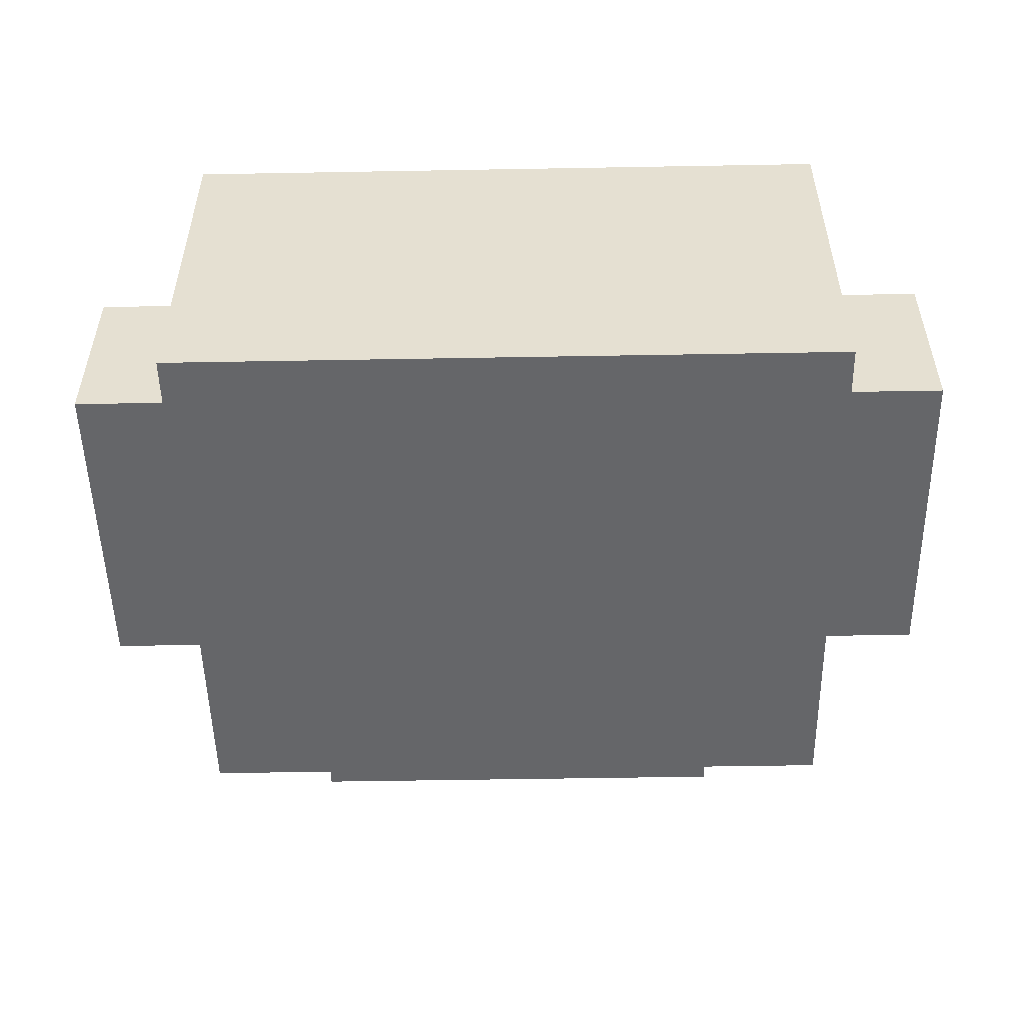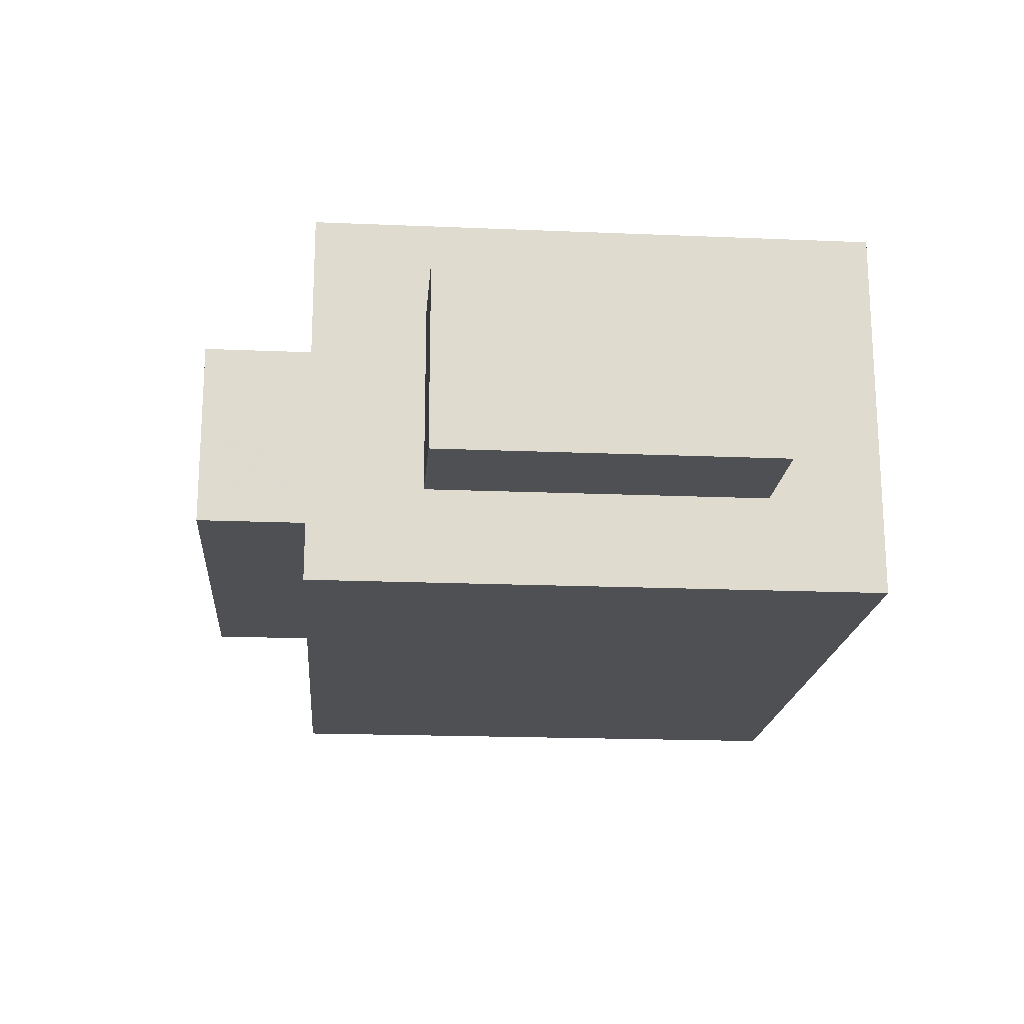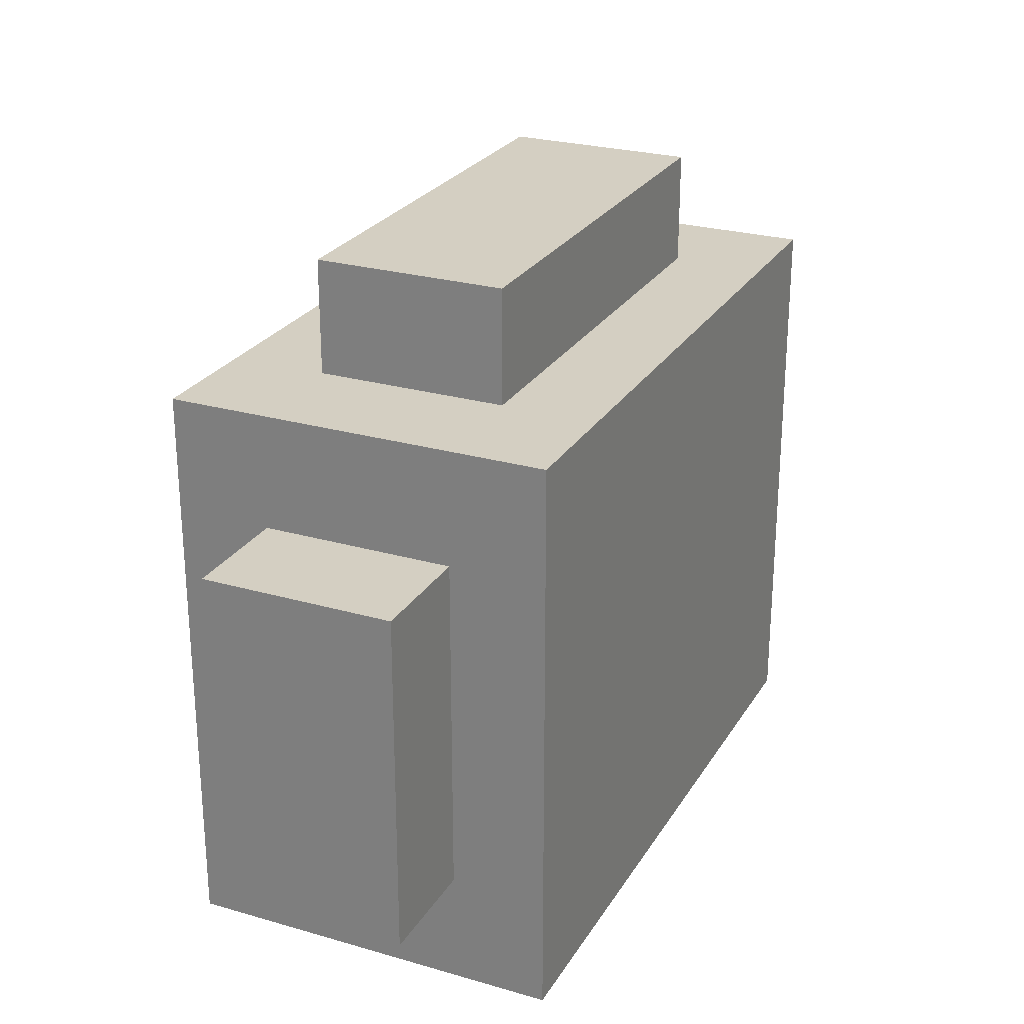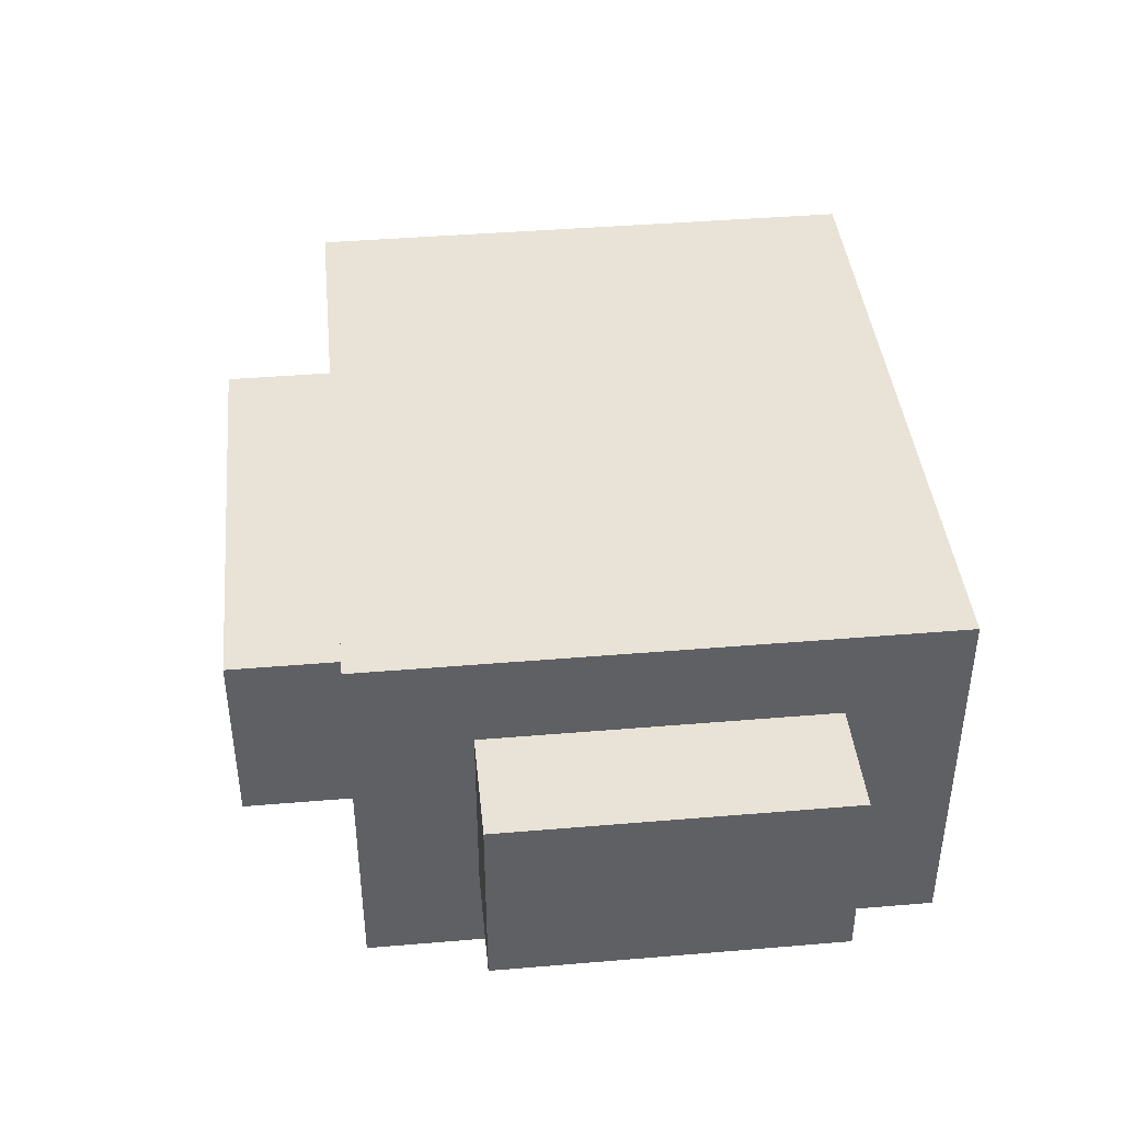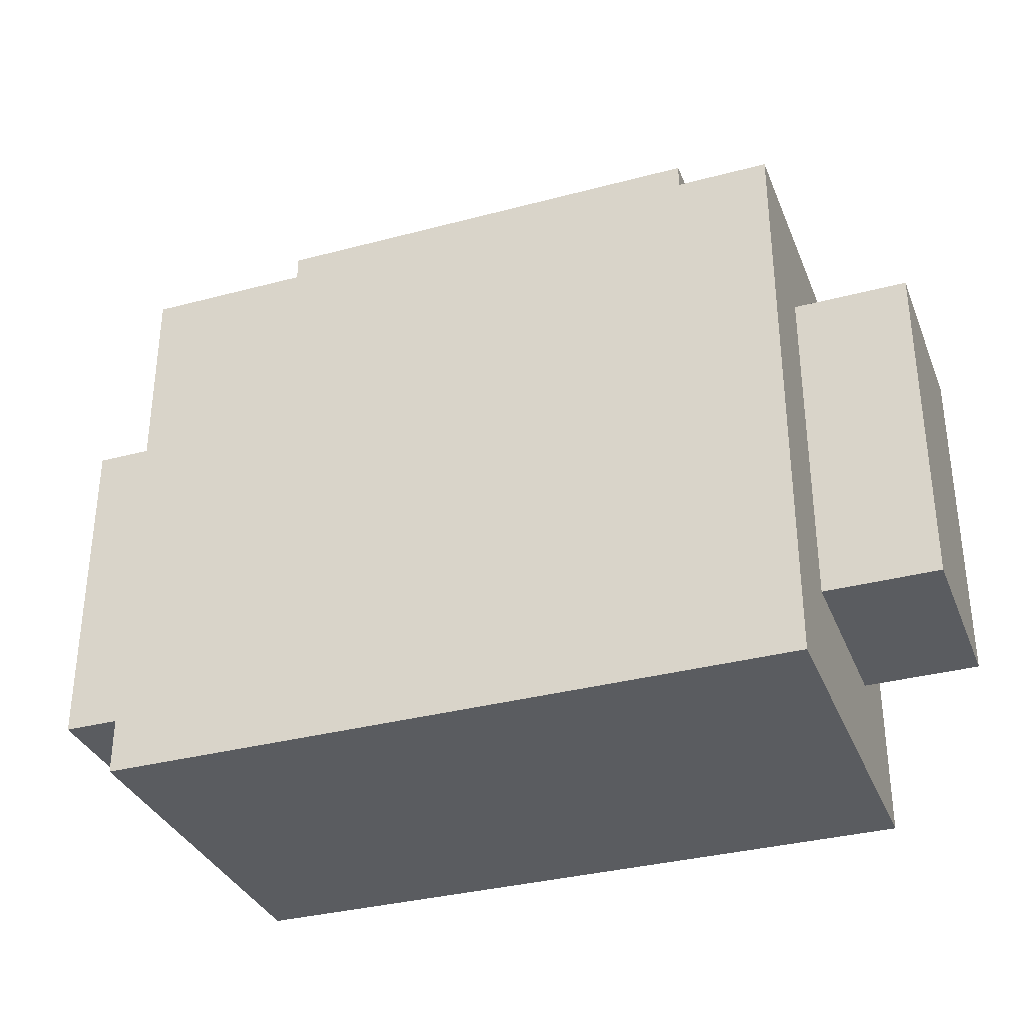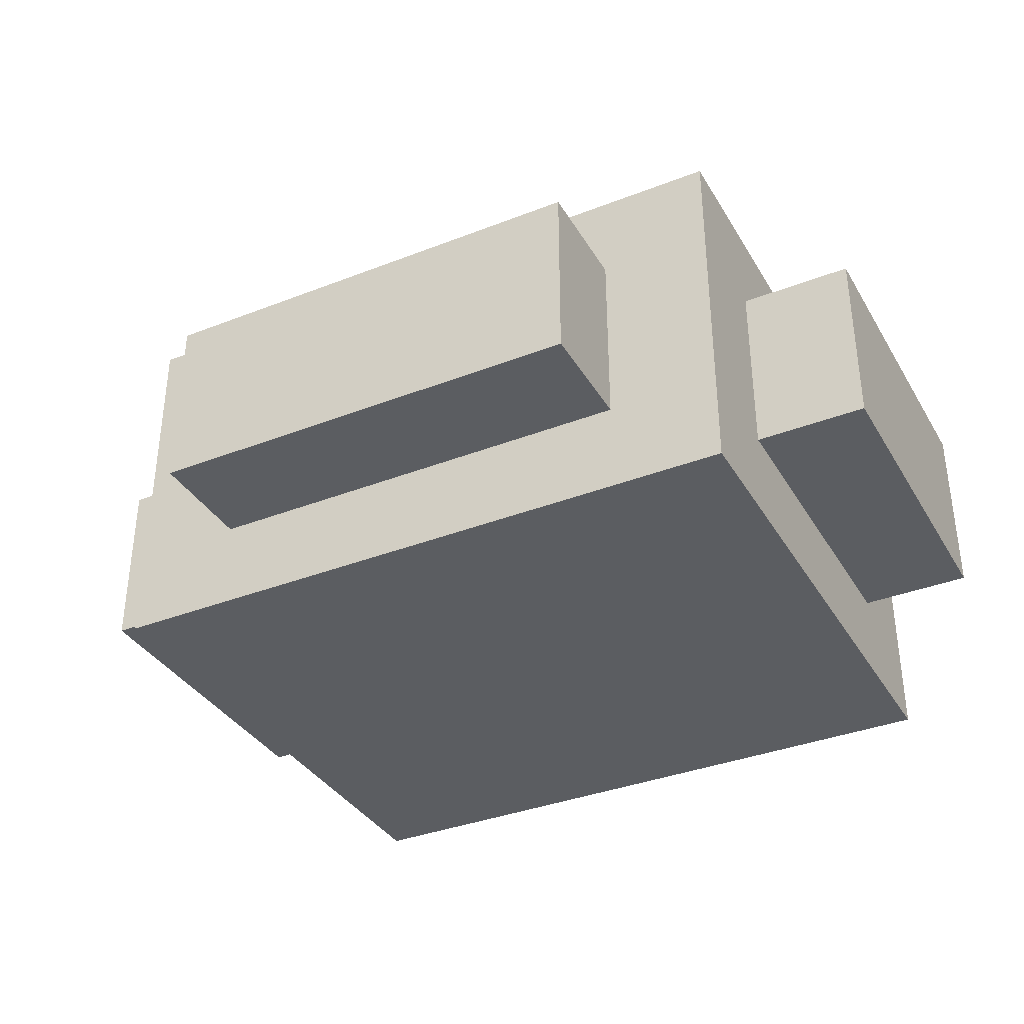
<metadata>
{"format":"obj","ext":"obj","renderer":"f3d","projection":"perspective","resolution":1024,"background":"white","views":[{"elev":-51.8,"azim":1.1,"up":"+Z"},{"elev":-18.7,"azim":-94.6,"up":"+Z"},{"elev":25.7,"azim":-65.3,"up":"+Y"},{"elev":41.6,"azim":-95.8,"up":"+Z"},{"elev":-33.9,"azim":19.9,"up":"+Y"},{"elev":-35.9,"azim":-152.9,"up":"+Z"}]}
</metadata>
<code>
v 0 0 0
v 0 0 1
v 1.8 0 1
v 1.8 0 0
v 0 1.5 0
v 0 1.5 1
v 1.8 1.5 1
v 1.8 1.5 0
v 0 0 0
v 0 0 0
v 1.8 0.3 0.25
v 1.8 0.3 0.75
v 2.1 0.3 0.75
v 2.1 0.3 0.25
v 1.8 1.2 0.25
v 1.8 1.2 0.75
v 2.1 1.2 0.75
v 2.1 1.2 0.25
v 0 0 0
v 0 0 0
v -0.3 0.3 0.25
v -0.3 0.3 0.75
v 0 0.3 0.75
v 0 0.3 0.25
v -0.3 1.2 0.25
v -0.3 1.2 0.75
v 0 1.2 0.75
v 0 1.2 0.25
v 0 0 0
v 0 0 0
v 0.3 1.5 0.25
v 0.3 1.5 0.75
v 1.5 1.5 0.75
v 1.5 1.5 0.25
v 0.3 1.8 0.25
v 0.3 1.8 0.75
v 1.5 1.8 0.75
v 1.5 1.8 0.25
f 1 2 3
f 1 3 4
f 5 6 7
f 5 7 8
f 2 3 6
f 3 7 6
f 1 4 5
f 4 8 5
f 1 2 6
f 1 6 5
f 4 3 7
f 4 7 8
f 11 12 13
f 11 13 14
f 15 16 17
f 15 17 18
f 12 13 16
f 13 17 16
f 11 14 15
f 14 18 15
f 11 12 16
f 11 16 15
f 14 13 17
f 14 17 18
f 21 22 23
f 21 23 24
f 25 26 27
f 25 27 28
f 22 23 26
f 23 27 26
f 21 24 25
f 24 28 25
f 21 22 26
f 21 26 25
f 24 23 27
f 24 27 28
f 31 32 33
f 31 33 34
f 35 36 37
f 35 37 38
f 32 33 36
f 33 37 36
f 31 34 35
f 34 38 35
f 31 32 36
f 31 36 35
f 34 33 37
f 34 37 38

</code>
